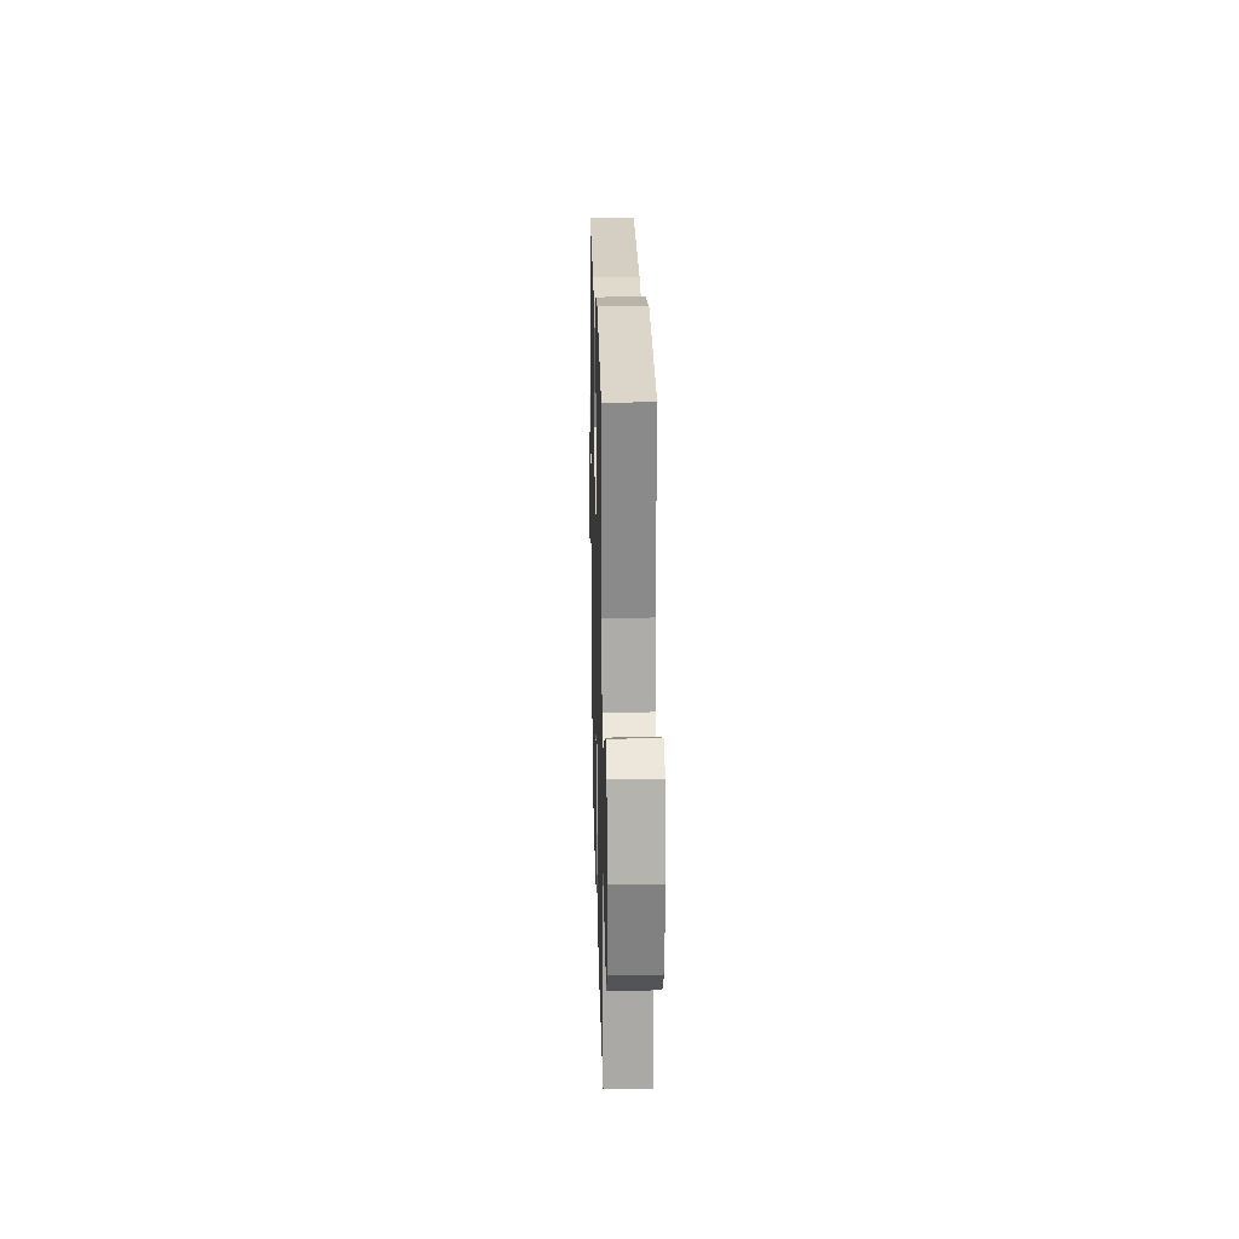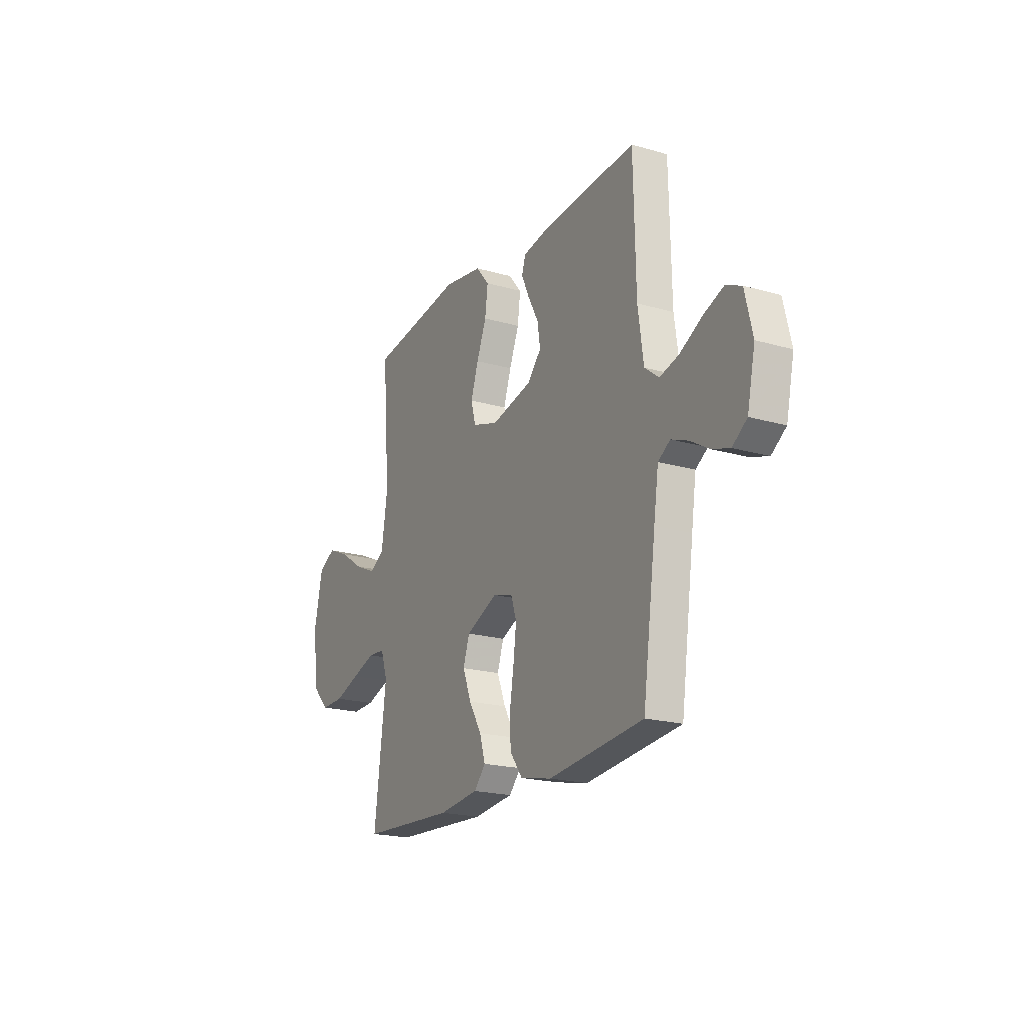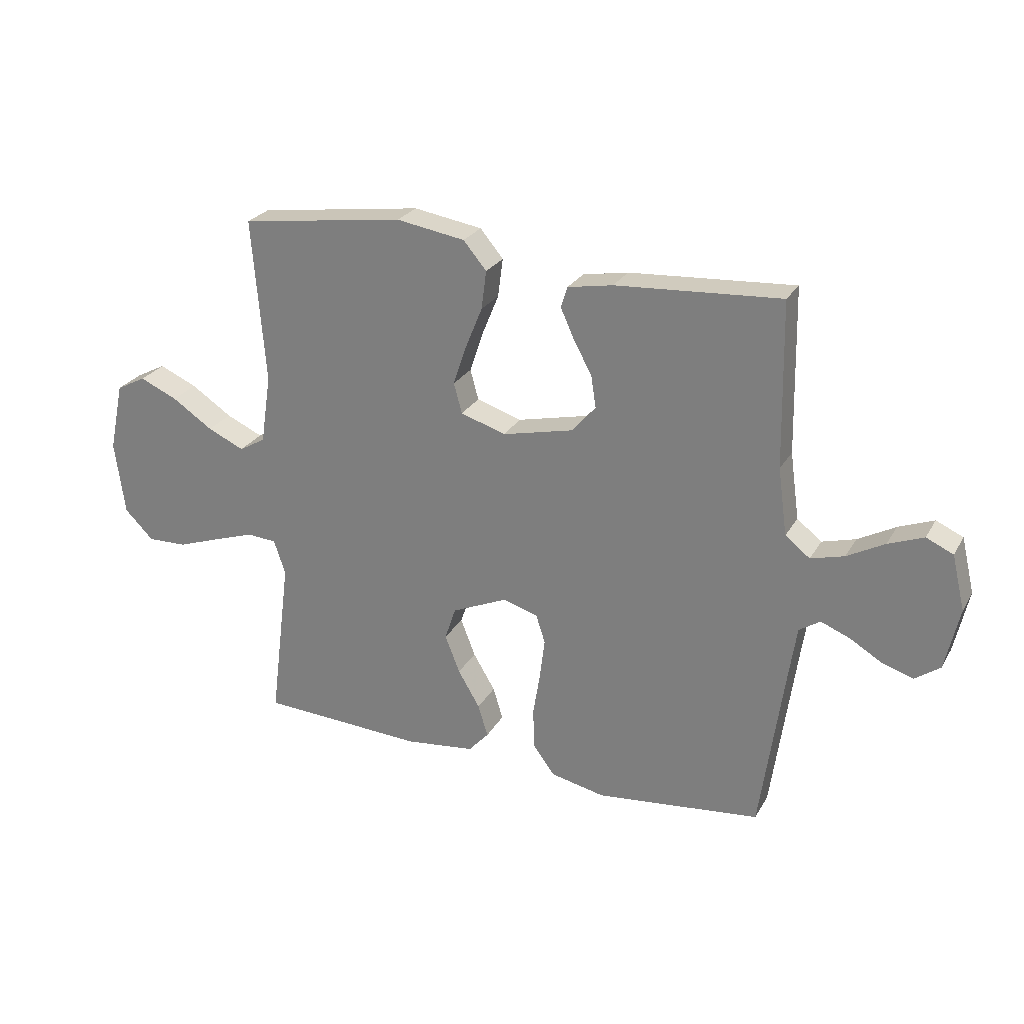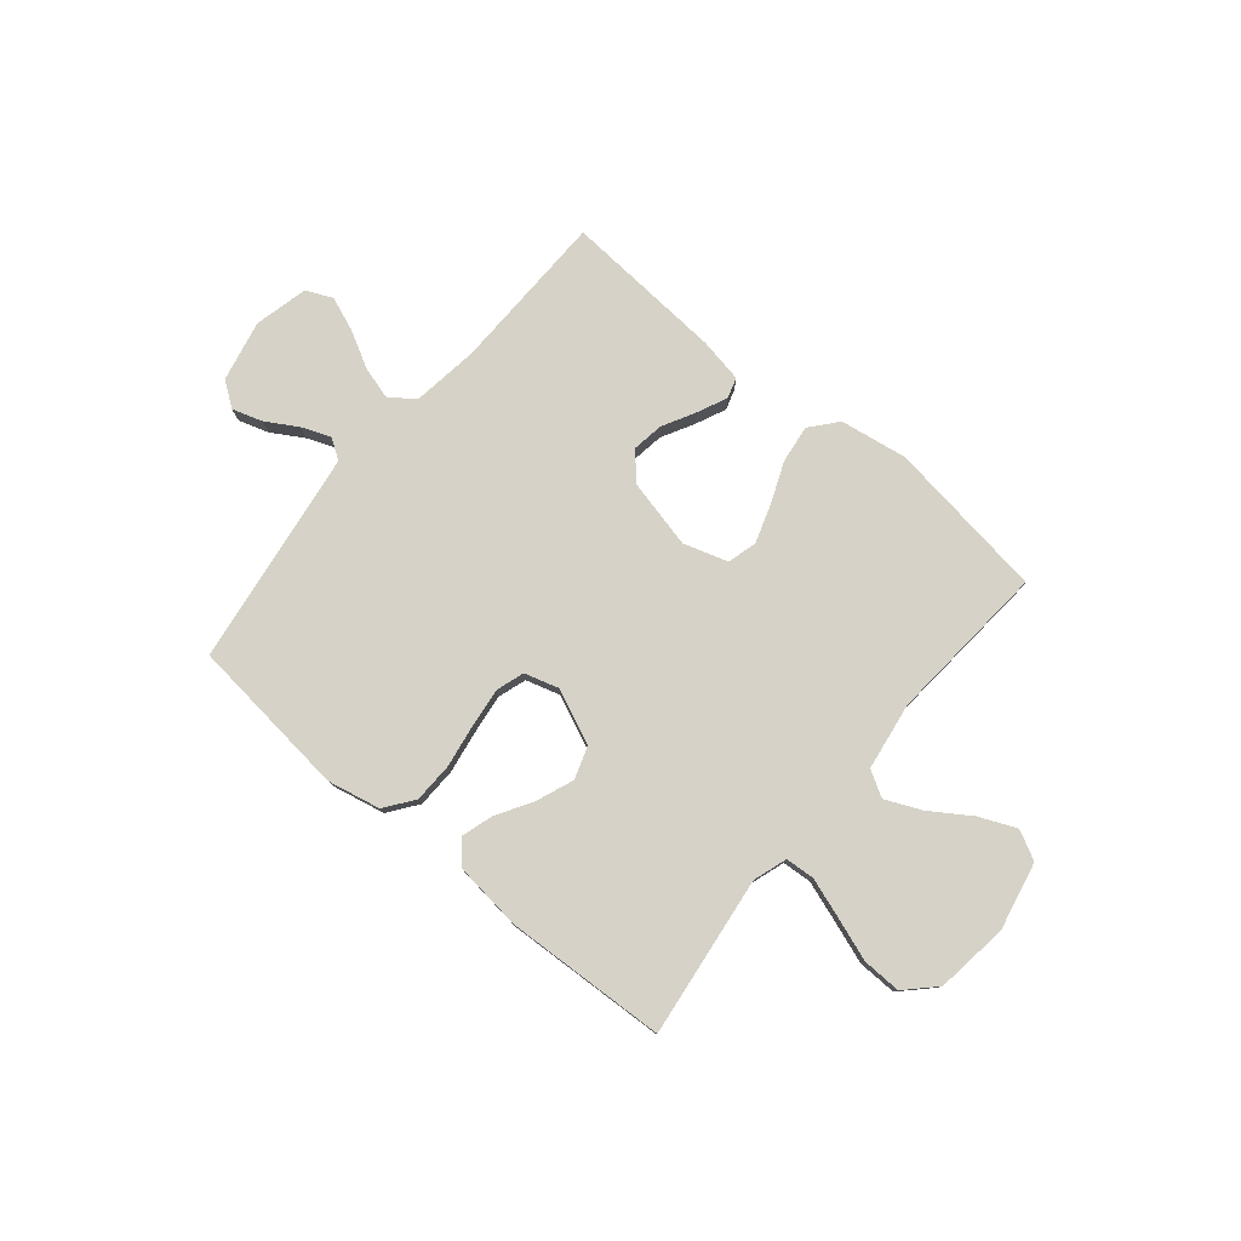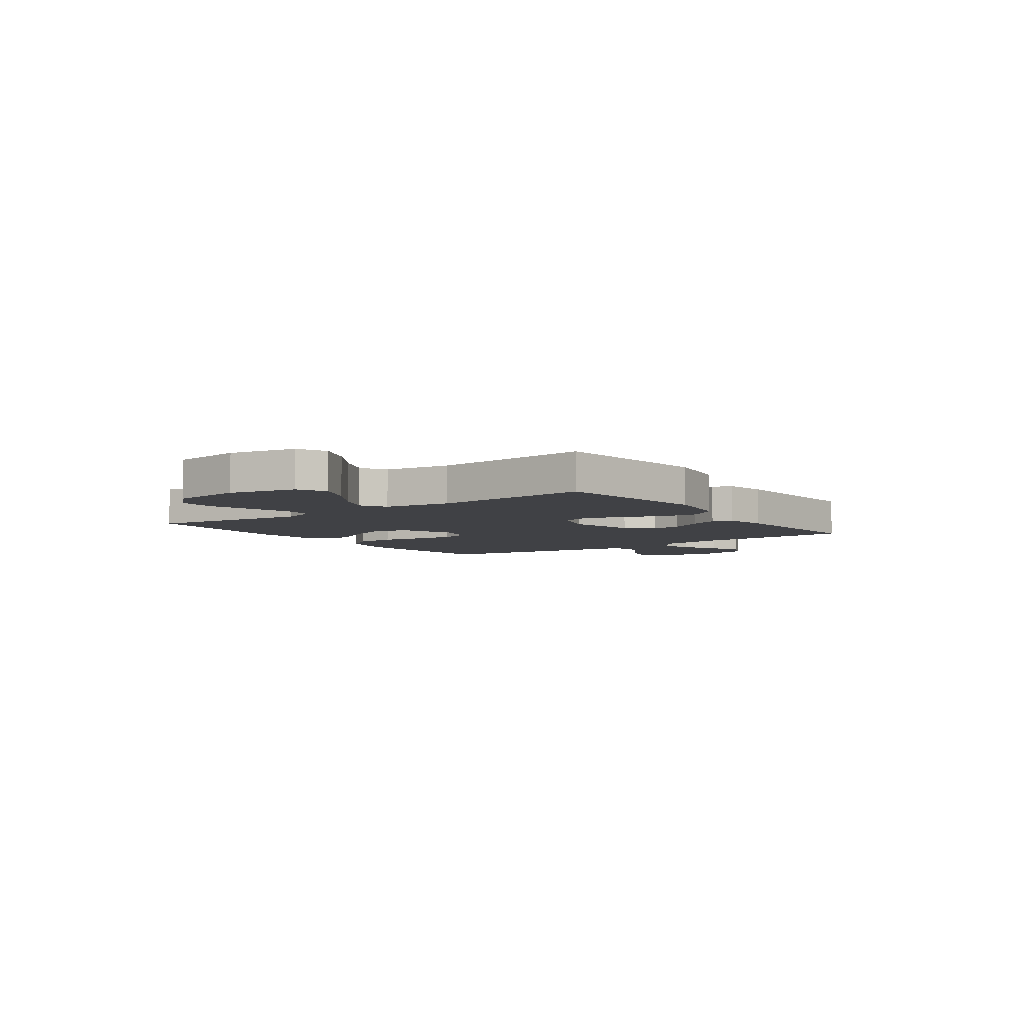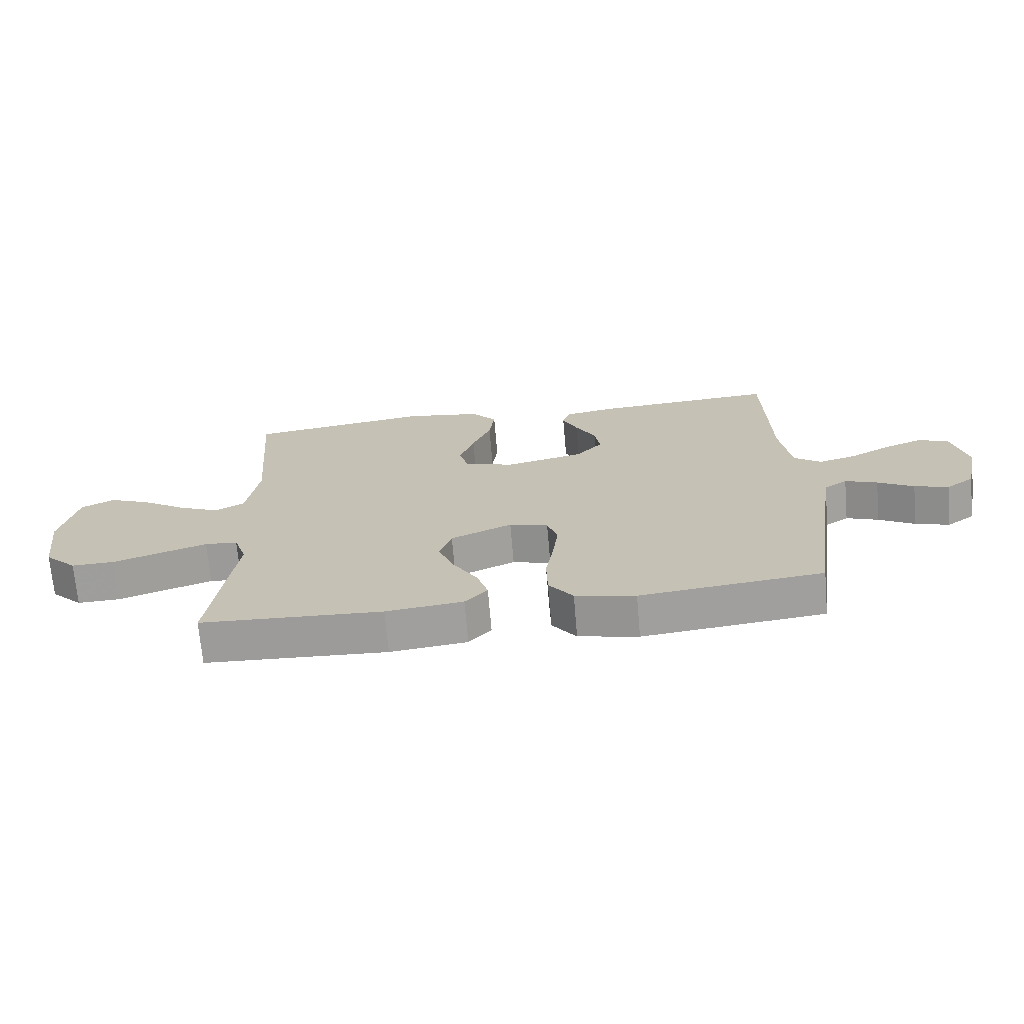
<metadata>
{"format":"obj","ext":"obj","renderer":"f3d","projection":"perspective","resolution":1024,"background":"white","views":[{"elev":22.1,"azim":-91.4,"up":"+Z"},{"elev":-20.1,"azim":62.1,"up":"+Z"},{"elev":25.8,"azim":23.8,"up":"+Z"},{"elev":78.6,"azim":-140.2,"up":"+Y"},{"elev":-5.8,"azim":-54.3,"up":"+Y"},{"elev":-70.4,"azim":4.9,"up":"+Z"}]}
</metadata>
<code>
v 0.5 0.07 -0.5
v 0.2 0.07 -0.533
v 0.101 0.07 -0.512
v 0.061 0.07 -0.458
v 0.059 0.07 -0.384
v 0.072 0.07 -0.303
v 0.081 0.07 -0.23
v 0.064 0.07 -0.178
v 0 0.07 -0.159
v -0.101 0.07 -0.204
v -0.121 0.07 -0.264
v -0.094 0.07 -0.333
v -0.054 0.07 -0.4
v -0.036 0.07 -0.459
v -0.073 0.07 -0.5
v -0.2 0.07 -0.515
v -0.5 0.07 -0.5
v -0.462 0.07 -0.2
v -0.483 0.07 -0.137
v -0.537 0.07 -0.133
v -0.611 0.07 -0.158
v -0.691 0.07 -0.186
v -0.763 0.07 -0.188
v -0.816 0.07 -0.135
v -0.834 0.07 0
v -0.807 0.07 0.127
v -0.753 0.07 0.155
v -0.684 0.07 0.125
v -0.61 0.07 0.076
v -0.543 0.07 0.046
v -0.495 0.07 0.074
v -0.476 0.07 0.2
v -0.5 0.07 0.5
v -0.2 0.07 0.542
v -0.075 0.07 0.522
v -0.033 0.07 0.472
v -0.042 0.07 0.402
v -0.073 0.07 0.326
v -0.097 0.07 0.254
v -0.082 0.07 0.199
v 0 0.07 0.173
v 0.129 0.07 0.203
v 0.173 0.07 0.252
v 0.164 0.07 0.311
v 0.131 0.07 0.372
v 0.106 0.07 0.427
v 0.118 0.07 0.465
v 0.2 0.07 0.48
v 0.5 0.07 0.5
v 0.506 0.07 0.2
v 0.523 0.07 0.078
v 0.568 0.07 0.043
v 0.629 0.07 0.06
v 0.697 0.07 0.097
v 0.761 0.07 0.122
v 0.81 0.07 0.1
v 0.834 0.07 0
v 0.809 0.07 -0.114
v 0.763 0.07 -0.147
v 0.707 0.07 -0.129
v 0.648 0.07 -0.094
v 0.595 0.07 -0.073
v 0.557 0.07 -0.098
v 0.542 0.07 -0.2
v 0.5 0 -0.5
v 0.2 0 -0.533
v 0.101 0 -0.512
v 0.061 0 -0.458
v 0.059 0 -0.384
v 0.072 0 -0.303
v 0.081 0 -0.23
v 0.064 0 -0.178
v 0 0 -0.159
v -0.101 0 -0.204
v -0.121 0 -0.264
v -0.094 0 -0.333
v -0.054 0 -0.4
v -0.036 0 -0.459
v -0.073 0 -0.5
v -0.2 0 -0.515
v -0.5 0 -0.5
v -0.462 0 -0.2
v -0.483 0 -0.137
v -0.537 0 -0.133
v -0.611 0 -0.158
v -0.691 0 -0.186
v -0.763 0 -0.188
v -0.816 0 -0.135
v -0.834 0 0
v -0.807 0 0.127
v -0.753 0 0.155
v -0.684 0 0.125
v -0.61 0 0.076
v -0.543 0 0.046
v -0.495 0 0.074
v -0.476 0 0.2
v -0.5 0 0.5
v -0.2 0 0.542
v -0.075 0 0.522
v -0.033 0 0.472
v -0.042 0 0.402
v -0.073 0 0.326
v -0.097 0 0.254
v -0.082 0 0.199
v 0 0 0.173
v 0.129 0 0.203
v 0.173 0 0.252
v 0.164 0 0.311
v 0.131 0 0.372
v 0.106 0 0.427
v 0.118 0 0.465
v 0.2 0 0.48
v 0.5 0 0.5
v 0.506 0 0.2
v 0.523 0 0.078
v 0.568 0 0.043
v 0.629 0 0.06
v 0.697 0 0.097
v 0.761 0 0.122
v 0.81 0 0.1
v 0.834 0 0
v 0.809 0 -0.114
v 0.763 0 -0.147
v 0.707 0 -0.129
v 0.648 0 -0.094
v 0.595 0 -0.073
v 0.557 0 -0.098
v 0.542 0 -0.2
f 59 60 61
f 58 59 61
f 57 58 61
f 56 57 61
f 55 56 61
f 54 55 61
f 53 54 61
f 52 53 61 62
f 51 52 62 63
f 48 49 50
f 47 48 50
f 46 47 50
f 45 46 50
f 44 45 50
f 43 44 50 51
f 51 63 64
f 43 51 64
f 42 43 64
f 36 37 38
f 35 36 38
f 34 35 38
f 33 34 38
f 32 33 38
f 31 32 38 39
f 30 31 39 40
f 27 28 29
f 26 27 29
f 25 26 29
f 24 25 29
f 23 24 29
f 22 23 29
f 21 22 29
f 20 21 29 30
f 30 40 41
f 20 30 41
f 19 20 41
f 16 17 18
f 15 16 18
f 14 15 18
f 13 14 18
f 12 13 18
f 11 12 18 19
f 4 5 6
f 3 4 6
f 2 3 6
f 1 2 6
f 64 1 6
f 64 6 7
f 42 64 7 8
f 41 42 8 9
f 10 11 19 41
f 9 10 41
f 125 124 123
f 125 123 122
f 125 122 121
f 125 121 120
f 125 120 119
f 125 119 118
f 125 118 117
f 126 125 117 116
f 127 126 116 115
f 114 113 112
f 114 112 111
f 114 111 110
f 114 110 109
f 114 109 108
f 115 114 108 107
f 128 127 115
f 128 115 107
f 128 107 106
f 102 101 100
f 102 100 99
f 102 99 98
f 102 98 97
f 102 97 96
f 103 102 96 95
f 104 103 95 94
f 93 92 91
f 93 91 90
f 93 90 89
f 93 89 88
f 93 88 87
f 93 87 86
f 93 86 85
f 94 93 85 84
f 105 104 94
f 105 94 84
f 105 84 83
f 82 81 80
f 82 80 79
f 82 79 78
f 82 78 77
f 82 77 76
f 83 82 76 75
f 70 69 68
f 70 68 67
f 70 67 66
f 70 66 65
f 70 65 128
f 71 70 128
f 72 71 128 106
f 73 72 106 105
f 105 83 75 74
f 105 74 73
f 1 65 66 2
f 2 66 67 3
f 3 67 68 4
f 4 68 69 5
f 5 69 70 6
f 6 70 71 7
f 7 71 72 8
f 8 72 73 9
f 9 73 74 10
f 10 74 75 11
f 11 75 76 12
f 12 76 77 13
f 13 77 78 14
f 14 78 79 15
f 15 79 80 16
f 16 80 81 17
f 17 81 82 18
f 18 82 83 19
f 19 83 84 20
f 20 84 85 21
f 21 85 86 22
f 22 86 87 23
f 23 87 88 24
f 24 88 89 25
f 25 89 90 26
f 26 90 91 27
f 27 91 92 28
f 28 92 93 29
f 29 93 94 30
f 30 94 95 31
f 31 95 96 32
f 32 96 97 33
f 33 97 98 34
f 34 98 99 35
f 35 99 100 36
f 36 100 101 37
f 37 101 102 38
f 38 102 103 39
f 39 103 104 40
f 40 104 105 41
f 41 105 106 42
f 42 106 107 43
f 43 107 108 44
f 44 108 109 45
f 45 109 110 46
f 46 110 111 47
f 47 111 112 48
f 48 112 113 49
f 49 113 114 50
f 50 114 115 51
f 51 115 116 52
f 52 116 117 53
f 53 117 118 54
f 54 118 119 55
f 55 119 120 56
f 56 120 121 57
f 57 121 122 58
f 58 122 123 59
f 59 123 124 60
f 60 124 125 61
f 61 125 126 62
f 62 126 127 63
f 63 127 128 64
f 64 128 65 1

</code>
